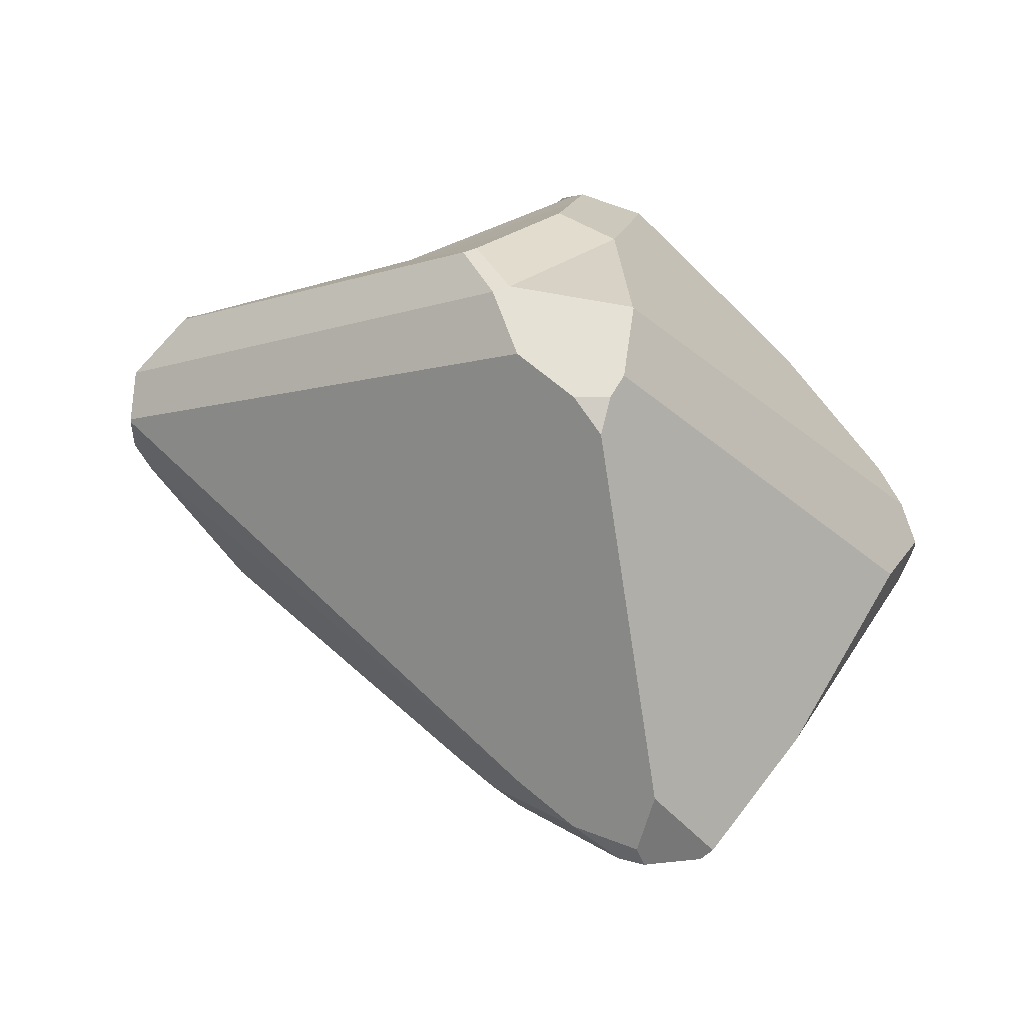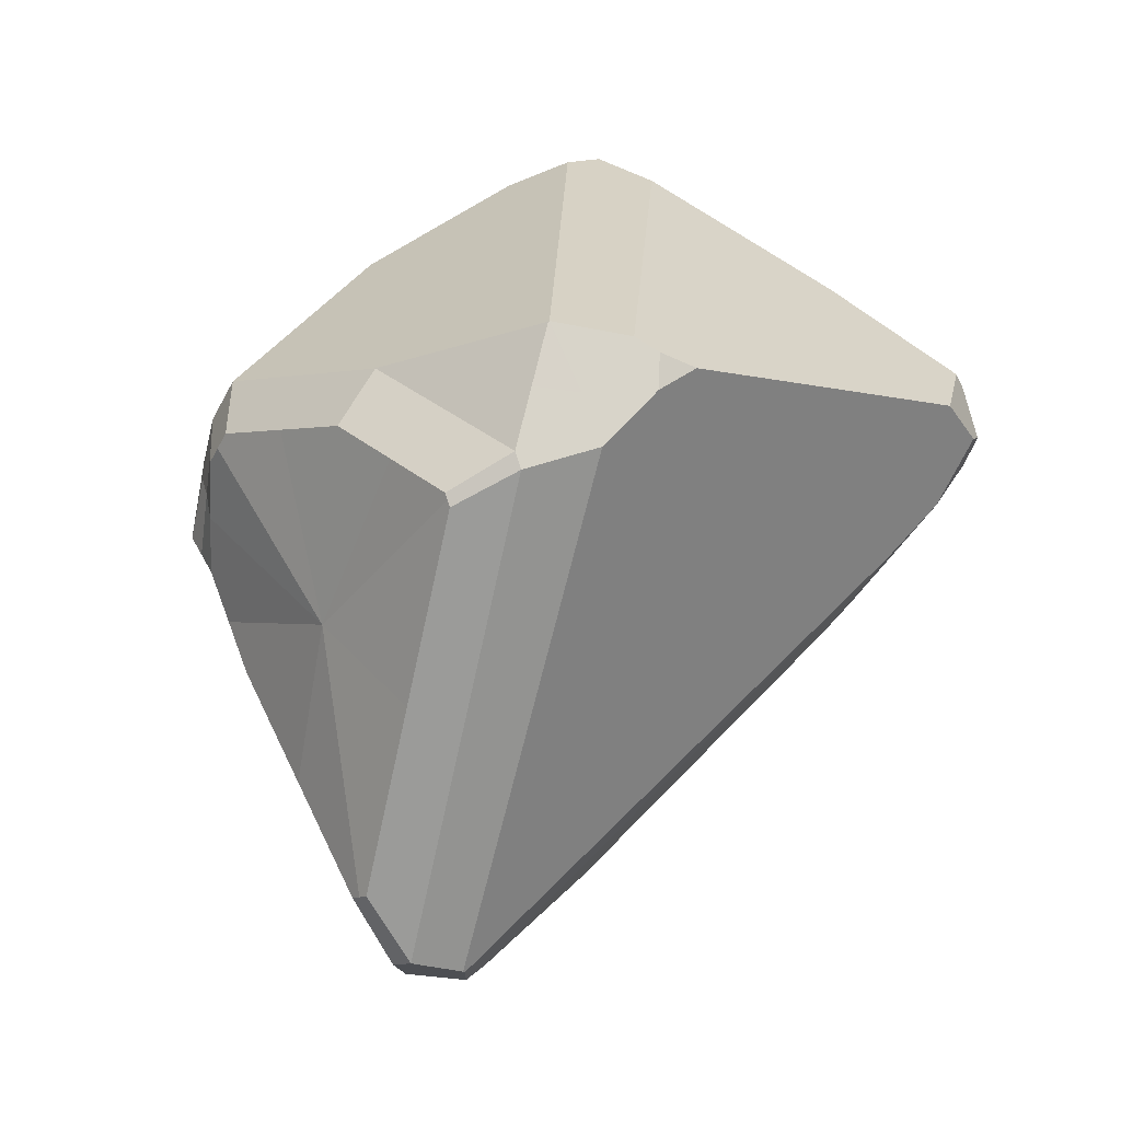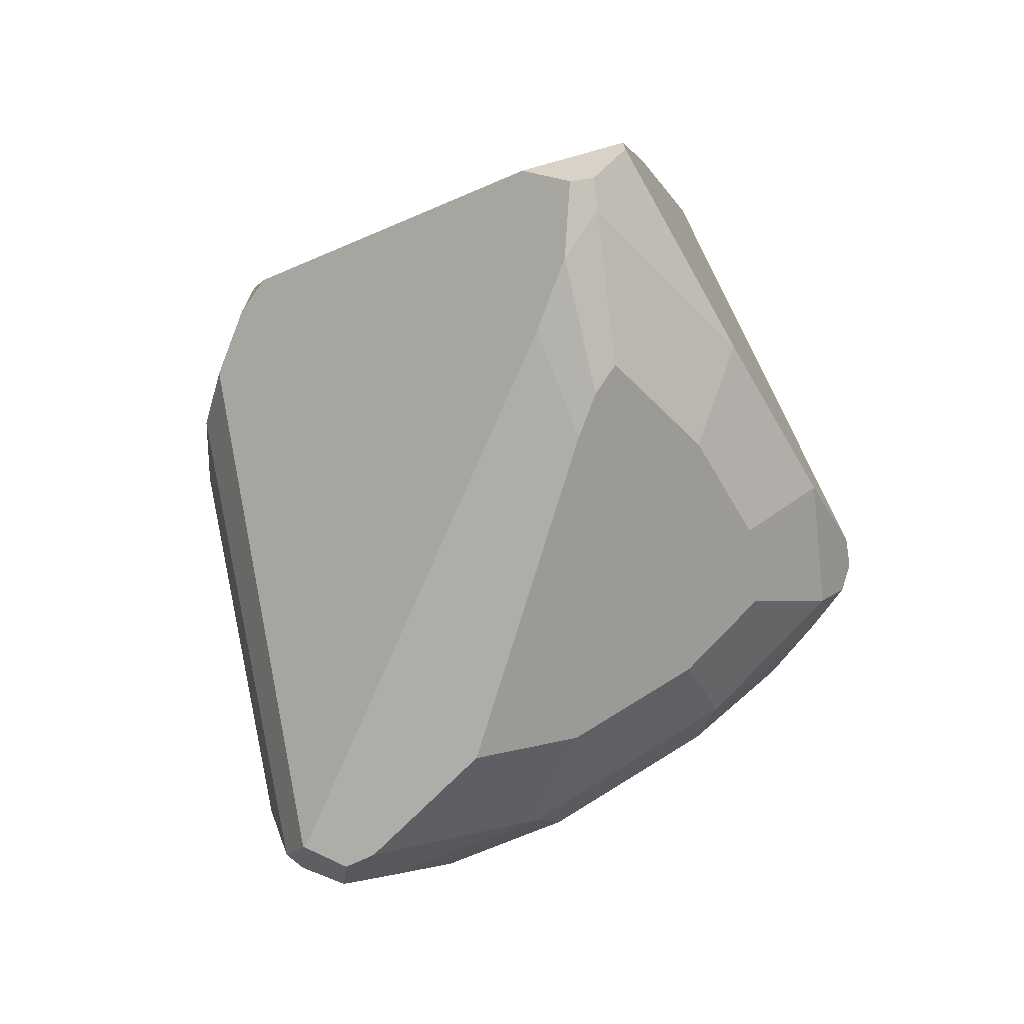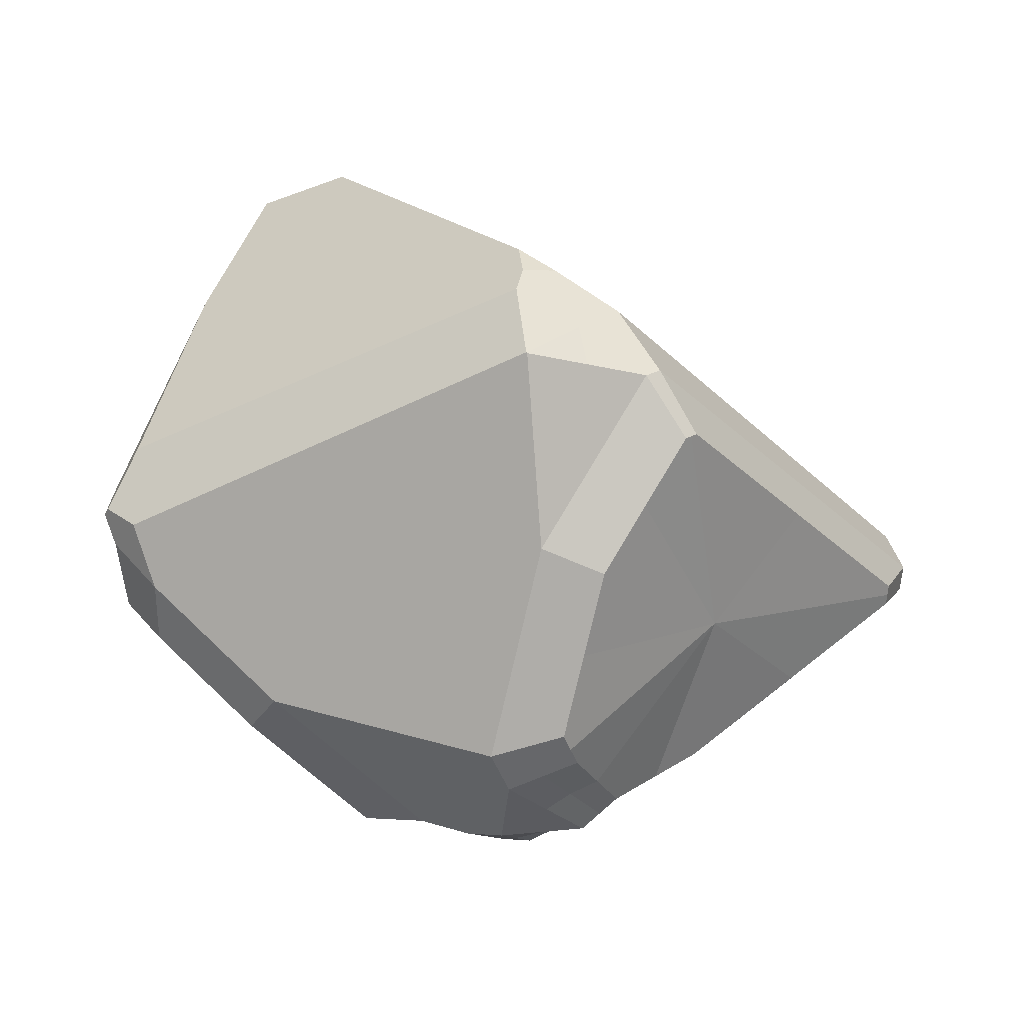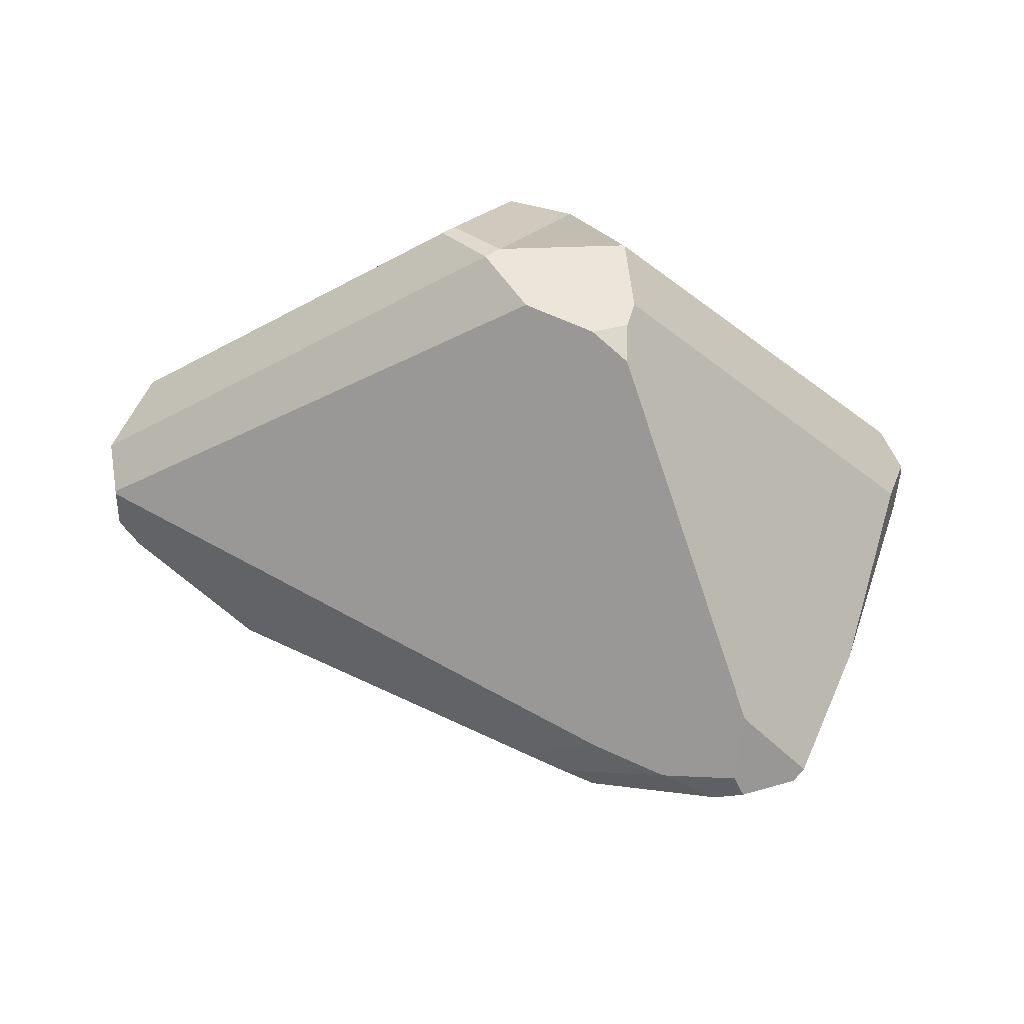
<metadata>
{"format":"obj","ext":"obj","renderer":"f3d","projection":"perspective","resolution":1024,"background":"white","views":[{"elev":58.7,"azim":-166.2,"up":"+Z"},{"elev":74.4,"azim":104.7,"up":"+Z"},{"elev":71.3,"azim":112.7,"up":"+Y"},{"elev":-29.3,"azim":-19.2,"up":"+Y"},{"elev":49.8,"azim":179.9,"up":"+Z"}]}
</metadata>
<code>
g default
v -7.397 2.341 6.789
v -3.508 -7.339 -0.1587
v -13.13 -2.967 -0.4587
v -7.547 2.319 -6.589
v -11.24 7.527 -0.2882
v -9.865 7.436 1.427
v 1.274 -0.0918 -3.605
v 3.951 0.6748 0.8243
v 4.102 -0.3349 1.248
v -13.78 -1.812 0.01964
v -13.97 -1.819 -0.9582
v -7.322 -0.8563 -7.555
v -7.393 0.3242 -7.687
v -7.012 -0.1609 -7.973
v -2.64 -0.1623 -6.372
v -5.57 -0.9062 -7.715
v -5.764 0.4841 -7.691
v -6.401 -0.1892 -8.023
v -6.798 -1.626 -7.185
v -5.675 -1.081 -7.607
v -6.374 -7.012 2.129
v -5.271 -7.641 -0.4121
v -5.716 -7.343 1.36
v -10.45 -5.368 -0.1854
v -6.719 -7.073 -1.52
v -5.824 -7.435 -1.029
v -7.406 -0.5184 7.317
v -6.374 -3.743 5.236
v -6.697 1.771 7.078
v -5.343 1.037 7.12
v -4.499 -0.2878 7.226
v -7.414 1.607 7.107
v -7.576 1.07 7.159
v -7.419 -0.5211 7.302
v -4.812 -0.4895 7.251
v -7.399 -0.5398 7.304
v 2.812 -1.751 -0.8847
v 3.477 -0.9635 -1.088
v 4.179 -0.7003 0.8486
v 4.186 -0.5031 -0.1682
v -6.815 6.99 -0.178
v 3.558 0.9679 -0.7012
v 3.947 0.712 0.775
v 3.987 0.7093 -0.2255
v -8.23 7.74 -0.1971
v -9.69 8.151 0.294
v -8.839 5.126 -3.922
v -11.02 7.731 -0.421
v -9.322 8.119 -0.4653
v -9.892 8.264 -0.1446
v -12.51 4.455 -0.4097
v -13.83 0.07995 0.006472
v -14.27 -1.224 -0.5276
v -14.08 -0.4718 -1.084
v -14.3 -1.253 -0.7426
v -7.73 -6.811 -2.388
v -7.792 -2.544 -6.826
v -10.65 -5.475 -1.343
v -12.75 -3.595 -1.557
v -13.41 -2.695 -1.948
v -8.202 -1.941 -7.116
v -4.528 -6.937 2.253
v -5.043 -6.677 2.856
v -2.827 -6.677 0.1412
v -0.9363 -5.341 0.1072
v 3.223 -1.733 1.853
v 3.163 -1.447 2.166
v -3.575 -1.41 6.848
v -3.82 -1.568 6.867
v -5.043 -4.116 5.289
v -4.668 -7.051 -1.99
v -4.236 -7.212 -1.507
v -4.552 -2.074 -7.143
v -4.47 -1.937 -7.228
v -2.175 -1.354 -6.175
v 0.8911 -1.299 -4.008
v 2.617 -1.982 -2.037
v -6.814 6.776 -1.928
v -6.521 4.956 -4.031
v -6.15 6.546 -1.765
v -5.289 6.09 -1.753
v 1.021 2.426 -2.072
v -0.3684 1.782 -3.838
v -2.749 1.739 -5.521
v -4.65 2.132 -6.324
v -5.734 3.248 -5.654
v -3.839 3.495 2.56
v -7.047 2.056 6.933
v -6.02 1.404 7.099
v -0.6957 0.8557 3.972
v 3.949 0.6934 0.7996
v -1.434 3.851 0.2985
v -7.523 7.365 -0.1875
v -8.96 7.945 0.04845
v -9.778 7.793 0.8606
v -8.631 4.889 4.108
v -7.165 1.921 6.985
v -7.406 1.974 6.948
v -7.056 1.689 7.092
v -10.58 2.765 -3.211
v -7.47 1.321 -7.138
v -10.74 -0.0738 -4.386
v -13.29 1.992 -0.747
v -11.87 5.991 -0.3489
v -11.13 7.629 -0.3546
v -9.93 6.428 -2.171
v -8.193 3.722 -5.255
v -10.5 3.217 2.602
v -10.55 7.482 0.5696
v -13.17 2.268 -0.2016
v -10.7 0.5749 3.583
v -7.495 1.338 7.133
v -0.5406 0.2922 4.16
v 4.027 0.1699 1.036
v -4.921 0.3744 7.173
v -0.1983 -0.3114 4.237
v -13.73 -2.043 -0.4911
v -14.02 -1.518 -0.254
v -14.28 -1.239 -0.6351
v -14.13 -1.536 -0.8504
v -13.55 -2.393 -0.7084
v -13.45 -2.39 -0.2195
v -6.525 -0.8564 -7.64
v -7.167 -0.5086 -7.764
v -6.706 -0.175 -7.998
v -5.985 -0.5477 -7.869
v -5.622 -0.9938 -7.661
v -6.236 -1.354 -7.396
v -7.06 -1.241 -7.37
v -10.69 -0.7053 -4.321
v -10.65 -1.337 -4.257
v -14.19 -0.8625 -0.9135
v -7.202 0.08168 -7.83
v -6.887 0.9547 -7.371
v -6.082 0.1475 -7.857
v -6.656 1.401 -7.14
v -4.603 -0.1903 -7.235
v -4.105 -0.5342 -7.043
v -4.202 0.1609 -7.031
v -9.831 -3.913 -3.674
v -7.761 -4.677 -4.607
v -9.19 -6.143 -1.865
v -11.7 -4.535 -1.45
v -13.08 -3.145 -1.752
v -10.81 -2.318 -4.532
v -7.997 -2.243 -6.971
v -6.22 -4.265 -4.371
v -5.749 -4.258 -4.318
v -6.271 -7.254 -1.275
v -6.758 -4.349 -4.353
v -1.658 -3.645 3.118
v -4.786 -6.807 2.555
v -3.677 -6.807 1.197
v -1.881 -6.009 0.1242
v 1.143 -3.537 0.9799
v 3.193 -1.59 2.009
v -0.2059 -1.428 4.507
v -3.697 -1.489 6.858
v -4.432 -2.842 6.078
v -5.043 -5.397 4.073
v -9.311 -3.303 2.857
v -8.409 -6.19 0.972
v -6.374 -5.377 3.683
v -6.886 -2.141 6.27
v -7.409 -0.5304 7.303
v -10.6 -1.167 3.661
v -11.79 -4.168 -0.322
v -4.806 -7.428 0.3112
v -5.494 -7.492 0.4741
v -4.39 -7.49 -0.2854
v -4.612 -7.341 0.6008
v -1.886 -3.728 -3.199
v -4.452 -7.132 -1.749
v -4.61 -4.563 -4.567
v -4.511 -2.005 -7.185
v -3.322 -1.645 -6.701
v -0.6419 -1.326 -5.092
v 1.754 -1.64 -3.022
v 0.8404 -3.661 -0.9648
v -3.531 -6.945 -0.6828
v -7.565 -6.607 0.1338
v -8.582 -6.22 -0.8527
v -5.547 -7.538 -0.7206
v -6.045 -7.178 1.745
v -7.407 -0.527 7.307
v -7.402 -0.5291 7.31
v -7.412 -0.5197 7.31
v -10.78 -0.331 3.468
v -7.497 0.2744 7.231
v -14.05 -0.5722 -0.2606
v -6.196 -1.737 6.504
v -6.106 -0.5146 7.277
v -5.593 -2.116 6.243
v -6.243 0.4088 7.195
v -4.656 -0.3886 7.238
v 3.627 -1.031 -0.2618
v 3.831 -0.7333 -0.6283
v 4.182 -0.6017 0.3402
v 3.495 -1.226 -0.01805
v 3.145 -1.357 -0.9866
v 2.857 -0.03346 -1.694
v 3.772 0.8386 -0.4634
v 4.086 0.1031 -0.1969
v 2.376 -0.5276 -2.347
v 2.416 0.4381 -2.153
v 4.073 0.0327 0.4324
v 3.967 0.7106 0.2747
v 4.14 -0.5176 1.048
v -1.18 3.71 -0.0608
v -1.629 3.979 -0.4396
v -9.119 8.015 -0.1224
v -8.776 7.929 -0.3312
v -9.607 8.191 -0.3049
v -9.791 8.207 0.07472
v -3.431 3.743 -3.451
v -6.667 5.866 -2.979
v -6.482 6.661 -1.847
v -5.72 6.318 -1.759
v -2.134 4.258 -1.913
v 0.3265 2.104 -2.955
v -1.559 1.76 -4.68
v -3.7 1.935 -5.923
v -5.192 2.69 -5.989
v -6.127 4.102 -4.842
v -10.31 7.745 0.3494
v -10.46 7.997 -0.2828
v -9.628 6.785 -1.859
v -9.081 6.622 -2.193
v -13.42 1.528 -0.4966
v -7.209 -4.491 -4.473
v -7.225 -6.942 -1.954
v -7.295 -2.085 -7.006
v -8.829 -6.198 -1.323
v -10.55 -5.422 -0.764
v -11.77 -4.319 -0.8385
v -12.94 -3.281 -1.008
v -13.34 -2.736 -1.204
v -13.69 -2.257 -1.453
v -10.71 -1.776 -4.384
v -7.762 -1.399 -7.336
v -7.51 -1.714 -7.182
v -5.445 -7 2.132
v -5.122 -7.14 1.807
v -5.708 -6.844 2.493
v -4.209 -7.077 0.963
v -3.167 -7.008 -0.00875
v 1.74 -2.906 0.387
v 3.701 -1.217 1.351
v 0.9378 -3.546 -0.3887
v 3.679 -1.04 1.516
v 3.633 -0.8909 1.707
v -0.1635 -0.8122 4.332
v -4.037 -0.8489 7.037
v -4.188 -0.927 7.052
v -4.316 -1.029 7.059
v -5.054 -2.429 6.179
v -5.708 -3.93 5.262
v -5.768 -5.409 3.839
v -5.021 -7.343 -1.213
v -5.246 -7.243 -1.51
v -4.753 -7.426 -0.9595
v -5.238 -4.392 -4.432
v -5.113 -1.578 -7.375
v -5.074 -1.492 -7.427
v -5.02 -1.421 -7.471
v -3.789 -1.055 -6.906
v -2.408 -0.7581 -6.274
v -0.6591 -0.6709 -5.031
v -0.6833 -0.127 -4.988
v 1.082 -0.6953 -3.806
v 2.123 -1.051 -2.619
v 3.047 -1.473 -1.563
v 1.332 -3.165 -0.8113
v -4.001 -7.218 -0.538
v -8.055 6.378 -2.438
v -8.068 7.447 -1.197
v -7.68 5.041 -3.976
v -7.714 7.338 -1.049
v -7.19 7.143 -0.9811
v -6.73 6.902 -0.9108
v -6.052 6.54 -0.9657
v -1.689 4.009 -1.044
v 2.29 1.697 -1.386
v 1.56 1.192 -2.432
v 0.4527 0.8449 -3.722
v -1.001 0.6734 -4.82
v -2.695 0.7882 -5.947
v -4.026 0.9373 -6.569
v -5.207 1.308 -7.007
v -5.998 1.955 -6.641
v -6.641 2.783 -6.121
v -7.313 3.893 -5.07
g pCube1
f 96 1 88 87
f 88 1 98 97
f 107 4 101 100
f 96 6 109 108
f 116 9 114 113
f 122 10 118 117
f 129 12 124 123
f 124 12 131 130
f 136 17 135 134
f 139 15 138 137
f 146 57 141 140
f 150 19 128 147
f 160 63 152 151
f 167 24 162 161
f 171 23 169 168
f 180 72 173 172
f 184 21 162 181
f 187 34 165 185
f 166 34 189 188
f 193 35 192 191
f 189 34 187 194
f 200 38 197 196
f 205 42 202 201
f 203 44 207 206
f 210 41 92 209
f 214 46 94 211
f 224 79 216 215
f 214 50 226 225
f 228 47 106 227
f 110 51 103 229
f 232 19 150 230
f 231 25 182 233
f 234 24 167 235
f 236 3 121 237
f 238 11 131 239
f 240 12 129 241
f 244 21 184 242
f 243 23 171 245
f 249 37 199 247
f 248 39 208 250
f 251 9 116 252
f 253 31 195 254
f 255 35 193 256
f 257 28 163 258
f 261 22 183 259
f 260 26 148 262
f 263 20 127 264
f 265 16 138 266
f 267 15 269 268
f 270 7 204 271
f 272 38 200 273
f 246 2 170 274
f 277 47 228 275
f 276 49 212 278
f 279 45 93 280
f 281 41 210 282
f 283 42 205 284
f 285 7 269 286
f 287 15 139 288
f 289 17 136 290
f 291 4 107 292
f 88 29 89 87
f 89 30 90 87
f 90 8 91 87
f 91 43 92 87
f 92 41 93 87
f 93 45 94 87
f 94 46 95 87
f 95 6 96 87
f 98 32 99 97
f 99 29 88 97
f 101 13 102 100
f 102 54 103 100
f 103 51 104 100
f 104 5 105 100
f 105 48 106 100
f 106 47 107 100
f 109 5 104 108
f 104 51 110 108
f 110 52 111 108
f 111 33 112 108
f 112 32 98 108
f 98 1 96 108
f 114 8 90 113
f 90 30 115 113
f 115 31 116 113
f 118 53 119 117
f 119 55 120 117
f 120 11 121 117
f 121 3 122 117
f 124 14 125 123
f 125 18 126 123
f 126 16 127 123
f 127 20 128 123
f 128 19 129 123
f 131 11 120 130
f 120 55 132 130
f 132 54 102 130
f 102 13 133 130
f 133 14 124 130
f 135 18 125 134
f 125 14 133 134
f 133 13 101 134
f 101 4 136 134
f 138 16 126 137
f 126 18 135 137
f 135 17 139 137
f 141 56 142 140
f 142 58 143 140
f 143 59 144 140
f 144 60 145 140
f 145 61 146 140
f 128 20 148 147
f 148 26 149 147
f 149 25 150 147
f 152 62 153 151
f 153 64 154 151
f 154 65 155 151
f 155 66 156 151
f 156 67 157 151
f 157 68 158 151
f 158 69 159 151
f 159 70 160 151
f 162 21 163 161
f 163 28 164 161
f 164 36 165 161
f 165 34 166 161
f 166 10 122 161
f 122 3 167 161
f 169 22 170 168
f 170 2 171 168
f 173 71 174 172
f 174 73 175 172
f 175 74 176 172
f 176 75 177 172
f 177 76 178 172
f 178 77 179 172
f 179 65 154 172
f 154 64 180 172
f 162 24 182 181
f 182 25 149 181
f 149 26 183 181
f 183 22 169 181
f 169 23 184 181
f 165 36 186 185
f 186 27 187 185
f 189 33 111 188
f 111 52 190 188
f 190 53 118 188
f 118 10 166 188
f 192 36 164 191
f 164 28 193 191
f 187 27 186 194
f 186 36 192 194
f 192 35 195 194
f 195 31 115 194
f 115 30 89 194
f 89 29 99 194
f 99 32 112 194
f 112 33 189 194
f 197 40 198 196
f 198 39 199 196
f 199 37 200 196
f 202 44 203 201
f 203 40 197 201
f 197 38 204 201
f 204 7 205 201
f 207 43 91 206
f 91 8 114 206
f 114 9 208 206
f 208 39 198 206
f 198 40 203 206
f 92 43 207 209
f 207 44 202 209
f 202 42 210 209
f 94 45 212 211
f 212 49 213 211
f 213 50 214 211
f 216 78 217 215
f 217 80 218 215
f 218 81 219 215
f 219 82 220 215
f 220 83 221 215
f 221 84 222 215
f 222 85 223 215
f 223 86 224 215
f 226 48 105 225
f 105 5 109 225
f 109 6 95 225
f 95 46 214 225
f 106 48 226 227
f 226 50 213 227
f 213 49 228 227
f 103 54 132 229
f 132 55 119 229
f 119 53 190 229
f 190 52 110 229
f 150 25 231 230
f 231 56 141 230
f 141 57 232 230
f 182 24 234 233
f 234 58 142 233
f 142 56 231 233
f 167 3 236 235
f 236 59 143 235
f 143 58 234 235
f 121 11 238 237
f 238 60 144 237
f 144 59 236 237
f 131 12 240 239
f 240 61 145 239
f 145 60 238 239
f 129 19 232 241
f 232 57 146 241
f 146 61 240 241
f 184 23 243 242
f 243 62 152 242
f 152 63 244 242
f 171 2 246 245
f 246 64 153 245
f 153 62 243 245
f 199 39 248 247
f 248 66 155 247
f 155 65 249 247
f 208 9 251 250
f 251 67 156 250
f 156 66 248 250
f 116 31 253 252
f 253 68 157 252
f 157 67 251 252
f 195 35 255 254
f 255 69 158 254
f 158 68 253 254
f 193 28 257 256
f 257 70 159 256
f 159 69 255 256
f 163 21 244 258
f 244 63 160 258
f 160 70 257 258
f 183 26 260 259
f 260 71 173 259
f 173 72 261 259
f 148 20 263 262
f 263 73 174 262
f 174 71 260 262
f 127 16 265 264
f 265 74 175 264
f 175 73 263 264
f 138 15 267 266
f 267 75 176 266
f 176 74 265 266
f 269 7 270 268
f 270 76 177 268
f 177 75 267 268
f 204 38 272 271
f 272 77 178 271
f 178 76 270 271
f 200 37 249 273
f 249 65 179 273
f 179 77 272 273
f 170 22 261 274
f 261 72 180 274
f 180 64 246 274
f 228 49 276 275
f 276 78 216 275
f 216 79 277 275
f 212 45 279 278
f 279 80 217 278
f 217 78 276 278
f 93 41 281 280
f 281 81 218 280
f 218 80 279 280
f 210 42 283 282
f 283 82 219 282
f 219 81 281 282
f 205 7 285 284
f 285 83 220 284
f 220 82 283 284
f 269 15 287 286
f 287 84 221 286
f 221 83 285 286
f 139 17 289 288
f 289 85 222 288
f 222 84 287 288
f 136 4 291 290
f 291 86 223 290
f 223 85 289 290
f 107 47 277 292
f 277 79 224 292
f 224 86 291 292

</code>
